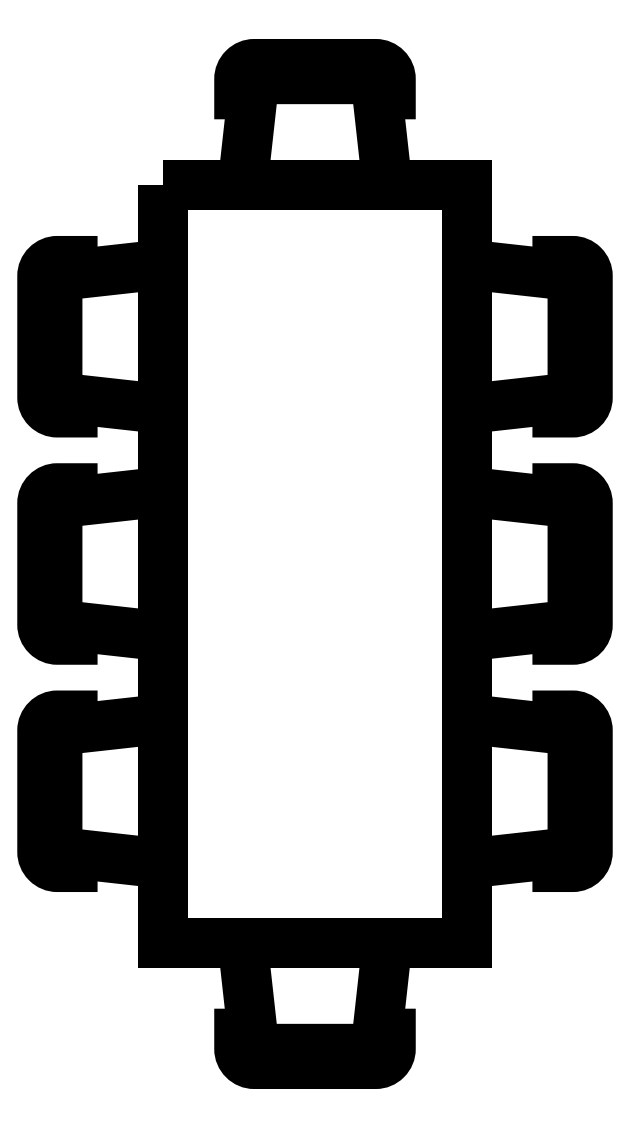
<metadata>
{"format":"dxf","ext":"dxf","renderer":"ezdxf+matplotlib","layout":"modelspace","background":"white","min_lineweight":24,"dpi":150}
</metadata>
<code>
0
SECTION
2
ENTITIES
0
POLYLINE
8
0
66
     1
10
0
20
0
30
0
0
VERTEX
8
0
10
0.513
20
0.5133
30
0
42
0.02767
0
VERTEX
8
0
10
0.5241
20
0.5139
30
0
0
VERTEX
8
0
10
0.863
20
0.5516
30
0
0
VERTEX
8
0
10
0.863
20
0.9516
30
0
0
SEQEND
8
0
0
POLYLINE
8
0
66
     1
10
0
20
0
30
0
0
VERTEX
8
0
10
0.863
20
0.9516
30
0
0
VERTEX
8
0
10
0.5241
20
0.9892
30
0
42
0.02767
0
VERTEX
8
0
10
0.513
20
0.9898
30
0
0
SEQEND
8
0
0
POLYLINE
8
0
66
     1
10
0
20
0
30
0
0
VERTEX
8
0
10
0.813
20
0.546
30
0
0
VERTEX
8
0
10
0.813
20
0.5016
30
0
0
VERTEX
8
0
10
0.863
20
0.5016
30
0
42
0.4142
0
VERTEX
8
0
10
0.913
20
0.5516
30
0
0
VERTEX
8
0
10
0.913
20
0.9516
30
0
42
0.4142
0
VERTEX
8
0
10
0.863
20
1.002
30
0
0
VERTEX
8
0
10
0.813
20
1.002
30
0
0
VERTEX
8
0
10
0.813
20
0.9571
30
0
0
SEQEND
8
0
0
POLYLINE
8
0
66
     1
10
0
20
0
30
0
0
VERTEX
8
0
10
-0.487
20
0.9898
30
0
42
0.02767
0
VERTEX
8
0
10
-0.498
20
0.9892
30
0
0
VERTEX
8
0
10
-0.837
20
0.9516
30
0
0
VERTEX
8
0
10
-0.837
20
0.5516
30
0
0
SEQEND
8
0
0
POLYLINE
8
0
66
     1
10
0
20
0
30
0
0
VERTEX
8
0
10
-0.837
20
0.5516
30
0
0
VERTEX
8
0
10
-0.498
20
0.5139
30
0
42
0.02767
0
VERTEX
8
0
10
-0.487
20
0.5133
30
0
0
SEQEND
8
0
0
POLYLINE
8
0
66
     1
10
0
20
0
30
0
0
VERTEX
8
0
10
-0.787
20
0.9571
30
0
0
VERTEX
8
0
10
-0.787
20
1.002
30
0
0
VERTEX
8
0
10
-0.837
20
1.002
30
0
42
0.4142
0
VERTEX
8
0
10
-0.887
20
0.9516
30
0
0
VERTEX
8
0
10
-0.887
20
0.5516
30
0
42
0.4142
0
VERTEX
8
0
10
-0.837
20
0.5016
30
0
0
VERTEX
8
0
10
-0.787
20
0.5016
30
0
0
VERTEX
8
0
10
-0.787
20
0.546
30
0
0
SEQEND
8
0
0
POLYLINE
8
0
66
     1
10
0
20
0
30
0
0
VERTEX
8
0
10
0.2186
20
1.552
30
0
0
VERTEX
8
0
10
0.263
20
1.552
30
0
0
VERTEX
8
0
10
0.263
20
1.602
30
0
42
0.4142
0
VERTEX
8
0
10
0.213
20
1.652
30
0
0
VERTEX
8
0
10
-0.187
20
1.652
30
0
42
0.4142
0
VERTEX
8
0
10
-0.237
20
1.602
30
0
0
VERTEX
8
0
10
-0.237
20
1.552
30
0
0
VERTEX
8
0
10
-0.1925
20
1.552
30
0
0
SEQEND
8
0
0
POLYLINE
8
0
66
     1
10
0
20
0
30
0
0
VERTEX
8
0
10
-0.187
20
1.602
30
0
0
VERTEX
8
0
10
-0.2246
20
1.263
30
0
42
0.02767
0
VERTEX
8
0
10
-0.2252
20
1.252
30
0
0
SEQEND
8
0
0
POLYLINE
8
0
66
     1
10
0
20
0
30
0
0
VERTEX
8
0
10
0.2513
20
1.252
30
0
42
0.02767
0
VERTEX
8
0
10
0.2507
20
1.263
30
0
0
VERTEX
8
0
10
0.213
20
1.602
30
0
0
VERTEX
8
0
10
-0.187
20
1.602
30
0
0
SEQEND
8
0
0
POLYLINE
8
0
66
     1
10
0
20
0
30
0
0
VERTEX
8
0
10
-0.487
20
1.252
30
0
0
VERTEX
8
0
10
-0.487
20
-1.248
30
0
0
VERTEX
8
0
10
0.513
20
-1.248
30
0
0
VERTEX
8
0
10
0.513
20
1.252
30
0
0
VERTEX
8
0
10
-0.487
20
1.252
30
0
0
SEQEND
8
0
0
POLYLINE
8
0
66
     1
10
0
20
0
30
0
0
VERTEX
8
0
10
-0.487
20
0.2398
30
0
42
0.02767
0
VERTEX
8
0
10
-0.498
20
0.2392
30
0
0
VERTEX
8
0
10
-0.837
20
0.2016
30
0
0
VERTEX
8
0
10
-0.837
20
-0.1984
30
0
0
SEQEND
8
0
0
POLYLINE
8
0
66
     1
10
0
20
0
30
0
0
VERTEX
8
0
10
-0.837
20
-0.1984
30
0
0
VERTEX
8
0
10
-0.498
20
-0.2361
30
0
42
0.02767
0
VERTEX
8
0
10
-0.487
20
-0.2367
30
0
0
SEQEND
8
0
0
POLYLINE
8
0
66
     1
10
0
20
0
30
0
0
VERTEX
8
0
10
-0.787
20
0.2071
30
0
0
VERTEX
8
0
10
-0.787
20
0.2516
30
0
0
VERTEX
8
0
10
-0.837
20
0.2516
30
0
42
0.4142
0
VERTEX
8
0
10
-0.887
20
0.2016
30
0
0
VERTEX
8
0
10
-0.887
20
-0.1984
30
0
42
0.4142
0
VERTEX
8
0
10
-0.837
20
-0.2484
30
0
0
VERTEX
8
0
10
-0.787
20
-0.2484
30
0
0
VERTEX
8
0
10
-0.787
20
-0.204
30
0
0
SEQEND
8
0
0
POLYLINE
8
0
66
     1
10
0
20
0
30
0
0
VERTEX
8
0
10
-0.787
20
-0.5429
30
0
0
VERTEX
8
0
10
-0.787
20
-0.4984
30
0
0
VERTEX
8
0
10
-0.837
20
-0.4984
30
0
42
0.4142
0
VERTEX
8
0
10
-0.887
20
-0.5484
30
0
0
VERTEX
8
0
10
-0.887
20
-0.9484
30
0
42
0.4142
0
VERTEX
8
0
10
-0.837
20
-0.9984
30
0
0
VERTEX
8
0
10
-0.787
20
-0.9984
30
0
0
VERTEX
8
0
10
-0.787
20
-0.954
30
0
0
SEQEND
8
0
0
POLYLINE
8
0
66
     1
10
0
20
0
30
0
0
VERTEX
8
0
10
-0.837
20
-0.9484
30
0
0
VERTEX
8
0
10
-0.498
20
-0.9861
30
0
42
0.02767
0
VERTEX
8
0
10
-0.487
20
-0.9867
30
0
0
SEQEND
8
0
0
POLYLINE
8
0
66
     1
10
0
20
0
30
0
0
VERTEX
8
0
10
-0.487
20
-0.5102
30
0
42
0.02767
0
VERTEX
8
0
10
-0.498
20
-0.5108
30
0
0
VERTEX
8
0
10
-0.837
20
-0.5484
30
0
0
VERTEX
8
0
10
-0.837
20
-0.9484
30
0
0
SEQEND
8
0
0
POLYLINE
8
0
66
     1
10
0
20
0
30
0
0
VERTEX
8
0
10
0.513
20
-0.2367
30
0
42
0.02767
0
VERTEX
8
0
10
0.5241
20
-0.2361
30
0
0
VERTEX
8
0
10
0.863
20
-0.1984
30
0
0
VERTEX
8
0
10
0.863
20
0.2016
30
0
0
SEQEND
8
0
0
POLYLINE
8
0
66
     1
10
0
20
0
30
0
0
VERTEX
8
0
10
0.863
20
0.2016
30
0
0
VERTEX
8
0
10
0.5241
20
0.2392
30
0
42
0.02767
0
VERTEX
8
0
10
0.513
20
0.2398
30
0
0
SEQEND
8
0
0
POLYLINE
8
0
66
     1
10
0
20
0
30
0
0
VERTEX
8
0
10
0.813
20
-0.204
30
0
0
VERTEX
8
0
10
0.813
20
-0.2484
30
0
0
VERTEX
8
0
10
0.863
20
-0.2484
30
0
42
0.4142
0
VERTEX
8
0
10
0.913
20
-0.1984
30
0
0
VERTEX
8
0
10
0.913
20
0.2016
30
0
42
0.4142
0
VERTEX
8
0
10
0.863
20
0.2516
30
0
0
VERTEX
8
0
10
0.813
20
0.2516
30
0
0
VERTEX
8
0
10
0.813
20
0.2071
30
0
0
SEQEND
8
0
0
POLYLINE
8
0
66
     1
10
0
20
0
30
0
0
VERTEX
8
0
10
0.813
20
-0.954
30
0
0
VERTEX
8
0
10
0.813
20
-0.9984
30
0
0
VERTEX
8
0
10
0.863
20
-0.9984
30
0
42
0.4142
0
VERTEX
8
0
10
0.913
20
-0.9484
30
0
0
VERTEX
8
0
10
0.913
20
-0.5484
30
0
42
0.4142
0
VERTEX
8
0
10
0.863
20
-0.4984
30
0
0
VERTEX
8
0
10
0.813
20
-0.4984
30
0
0
VERTEX
8
0
10
0.813
20
-0.5429
30
0
0
SEQEND
8
0
0
POLYLINE
8
0
66
     1
10
0
20
0
30
0
0
VERTEX
8
0
10
0.863
20
-0.5484
30
0
0
VERTEX
8
0
10
0.5241
20
-0.5108
30
0
42
0.02767
0
VERTEX
8
0
10
0.513
20
-0.5102
30
0
0
SEQEND
8
0
0
POLYLINE
8
0
66
     1
10
0
20
0
30
0
0
VERTEX
8
0
10
0.513
20
-0.9867
30
0
42
0.02767
0
VERTEX
8
0
10
0.5241
20
-0.9861
30
0
0
VERTEX
8
0
10
0.863
20
-0.9484
30
0
0
VERTEX
8
0
10
0.863
20
-0.5484
30
0
0
SEQEND
8
0
0
POLYLINE
8
0
66
     1
10
0
20
0
30
0
0
VERTEX
8
0
10
0.2513
20
-1.248
30
0
42
-0.02767
0
VERTEX
8
0
10
0.2507
20
-1.259
30
0
0
VERTEX
8
0
10
0.213
20
-1.598
30
0
0
VERTEX
8
0
10
-0.187
20
-1.598
30
0
0
SEQEND
8
0
0
POLYLINE
8
0
66
     1
10
0
20
0
30
0
0
VERTEX
8
0
10
-0.187
20
-1.598
30
0
0
VERTEX
8
0
10
-0.2246
20
-1.259
30
0
42
-0.02767
0
VERTEX
8
0
10
-0.2252
20
-1.248
30
0
0
SEQEND
8
0
0
POLYLINE
8
0
66
     1
10
0
20
0
30
0
0
VERTEX
8
0
10
0.2186
20
-1.548
30
0
0
VERTEX
8
0
10
0.263
20
-1.548
30
0
0
VERTEX
8
0
10
0.263
20
-1.598
30
0
42
-0.4142
0
VERTEX
8
0
10
0.213
20
-1.648
30
0
0
VERTEX
8
0
10
-0.187
20
-1.648
30
0
42
-0.4142
0
VERTEX
8
0
10
-0.237
20
-1.598
30
0
0
VERTEX
8
0
10
-0.237
20
-1.548
30
0
0
VERTEX
8
0
10
-0.1925
20
-1.548
30
0
0
SEQEND
8
0
0
ENDSEC
0
EOF

</code>
